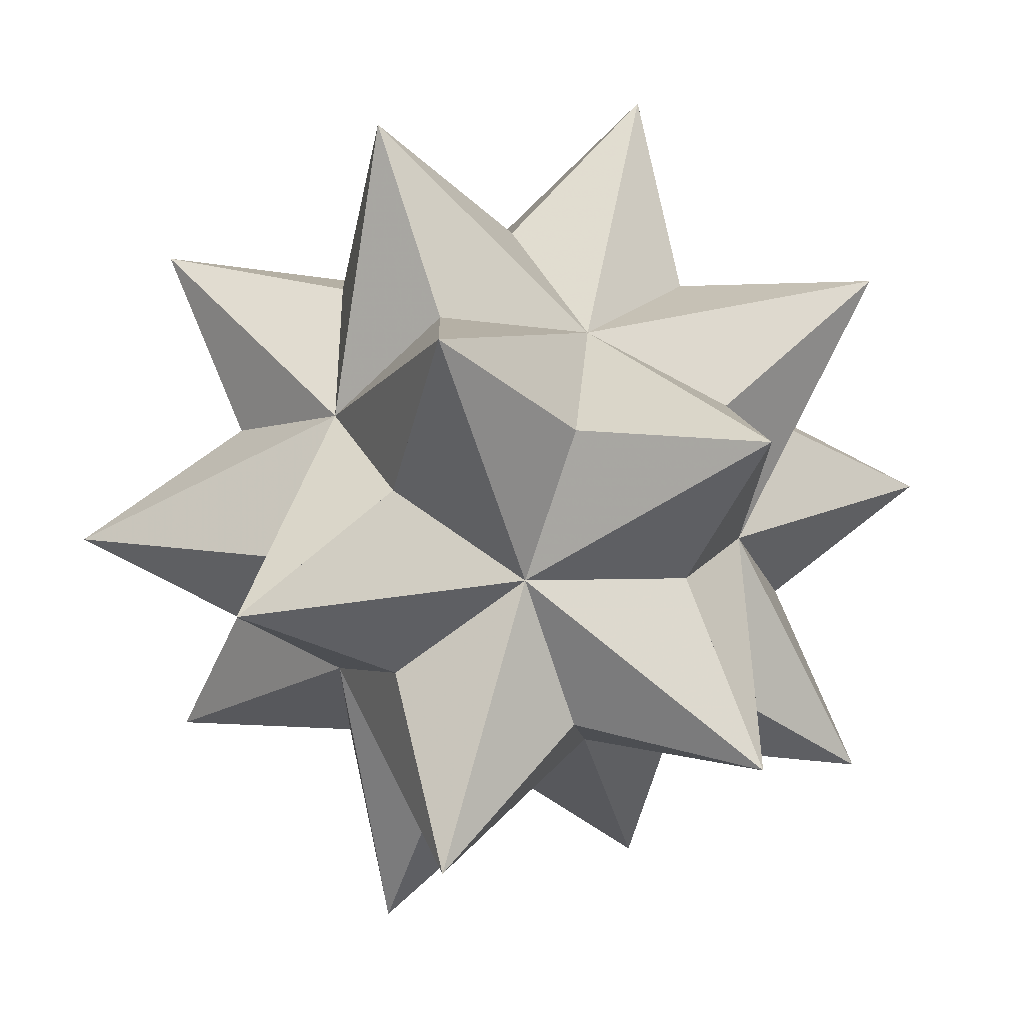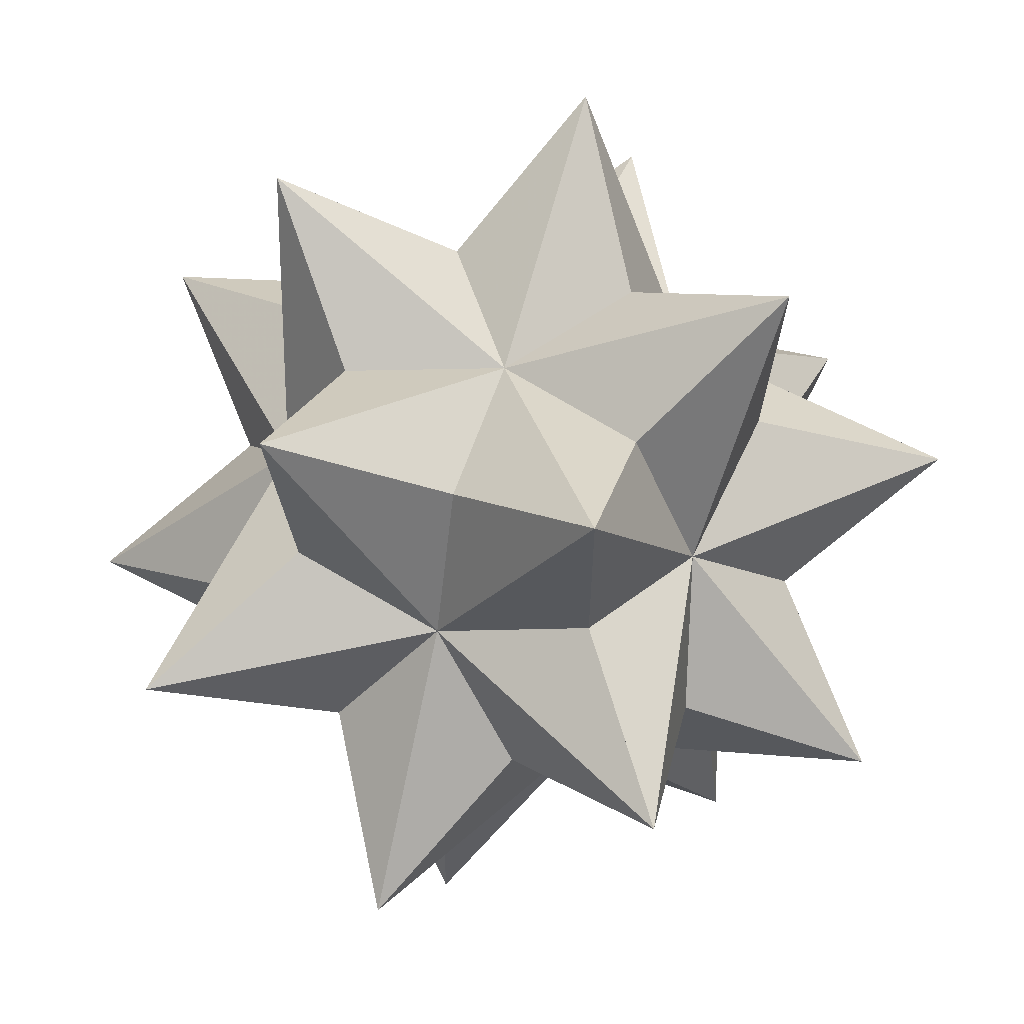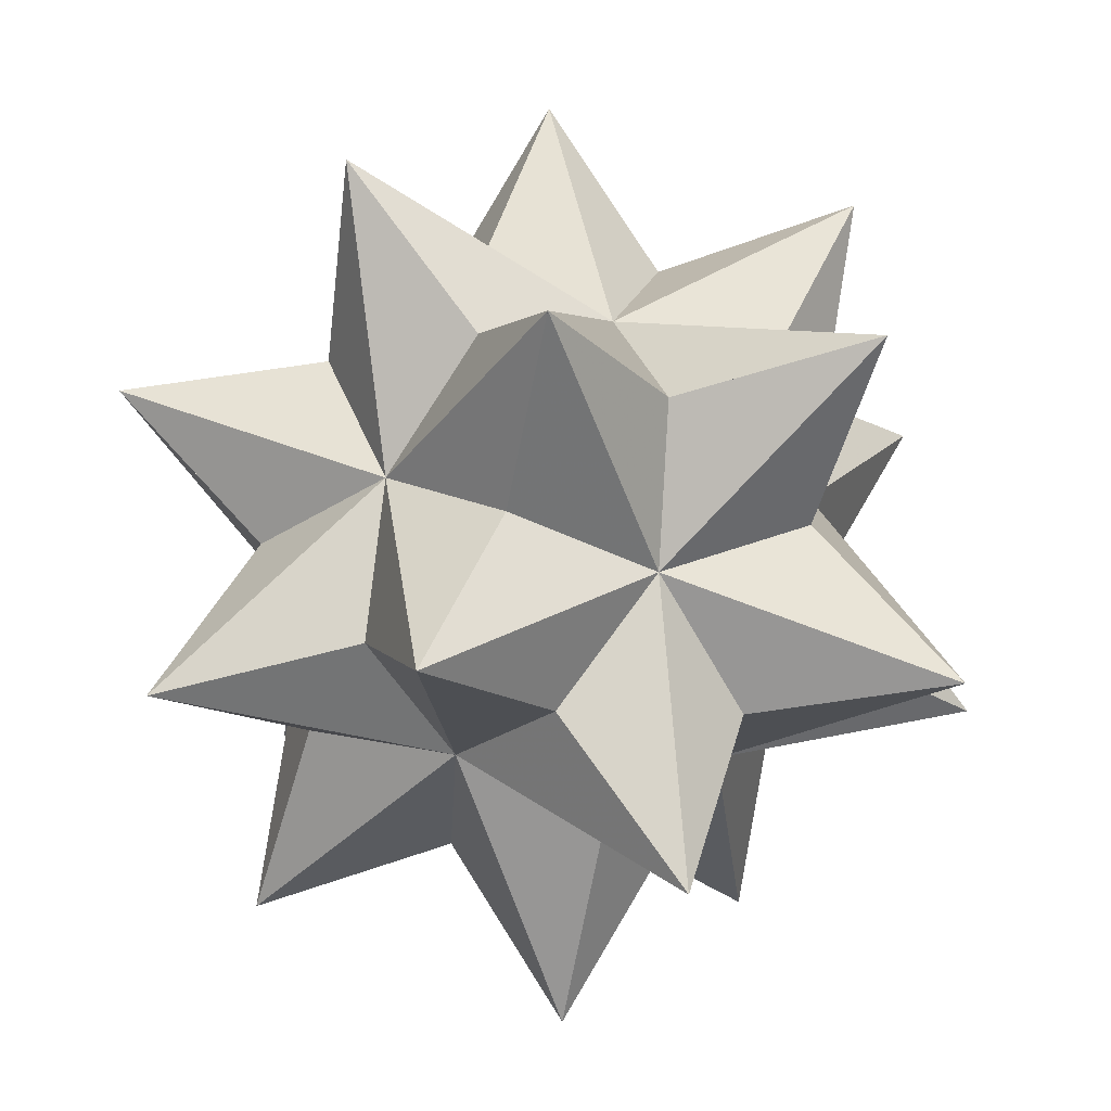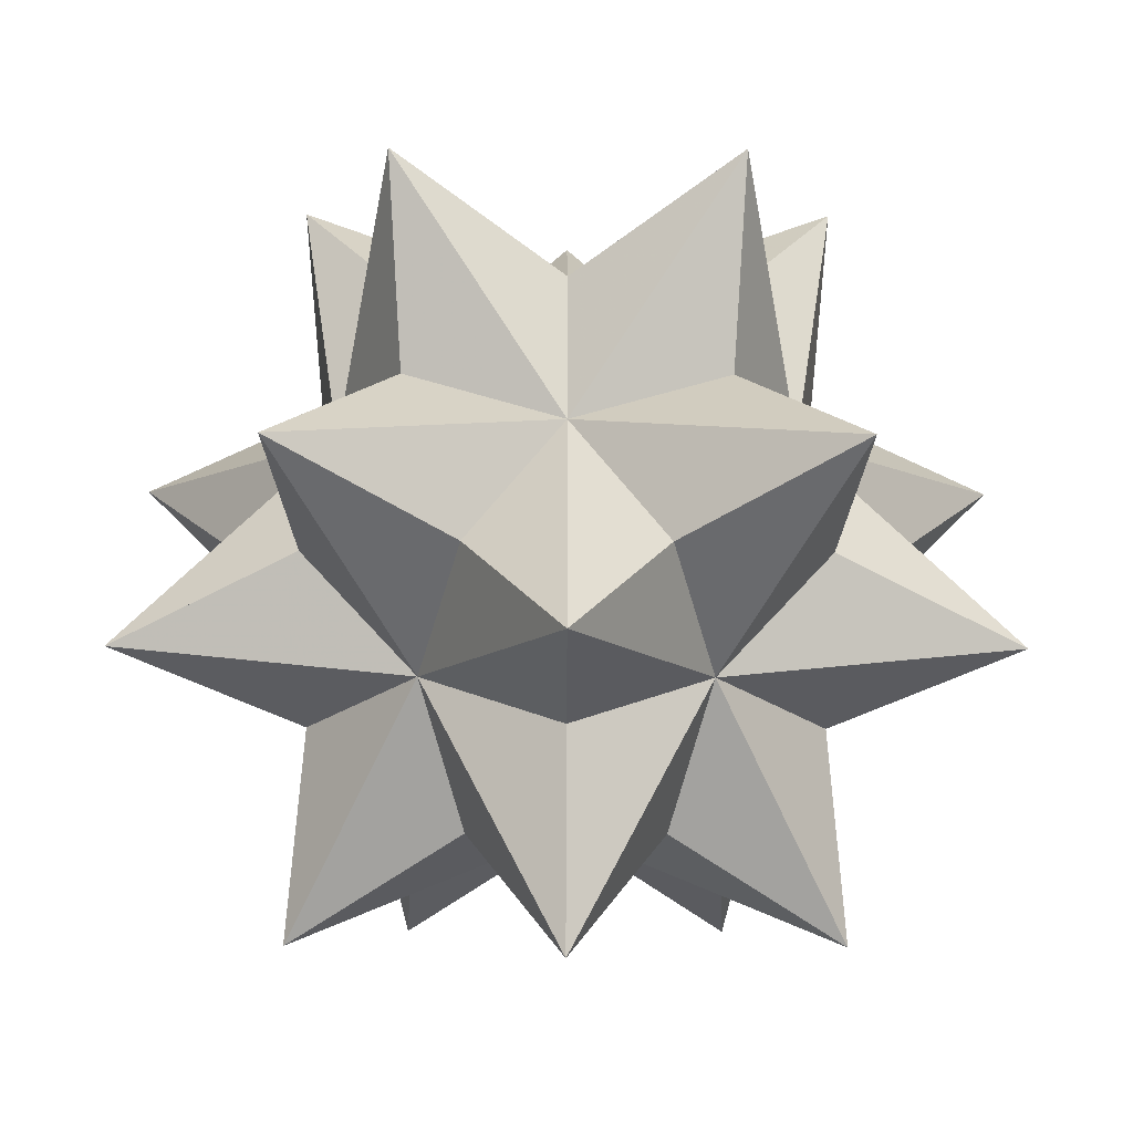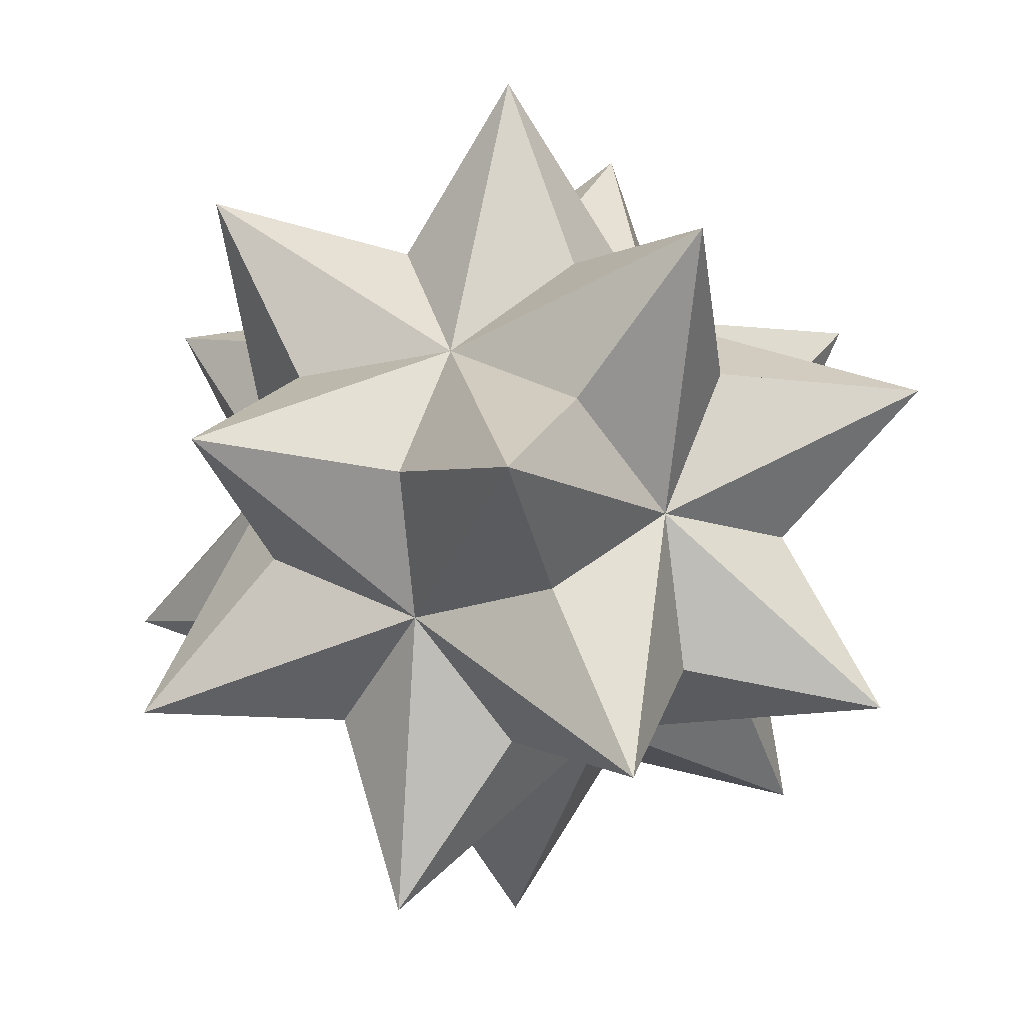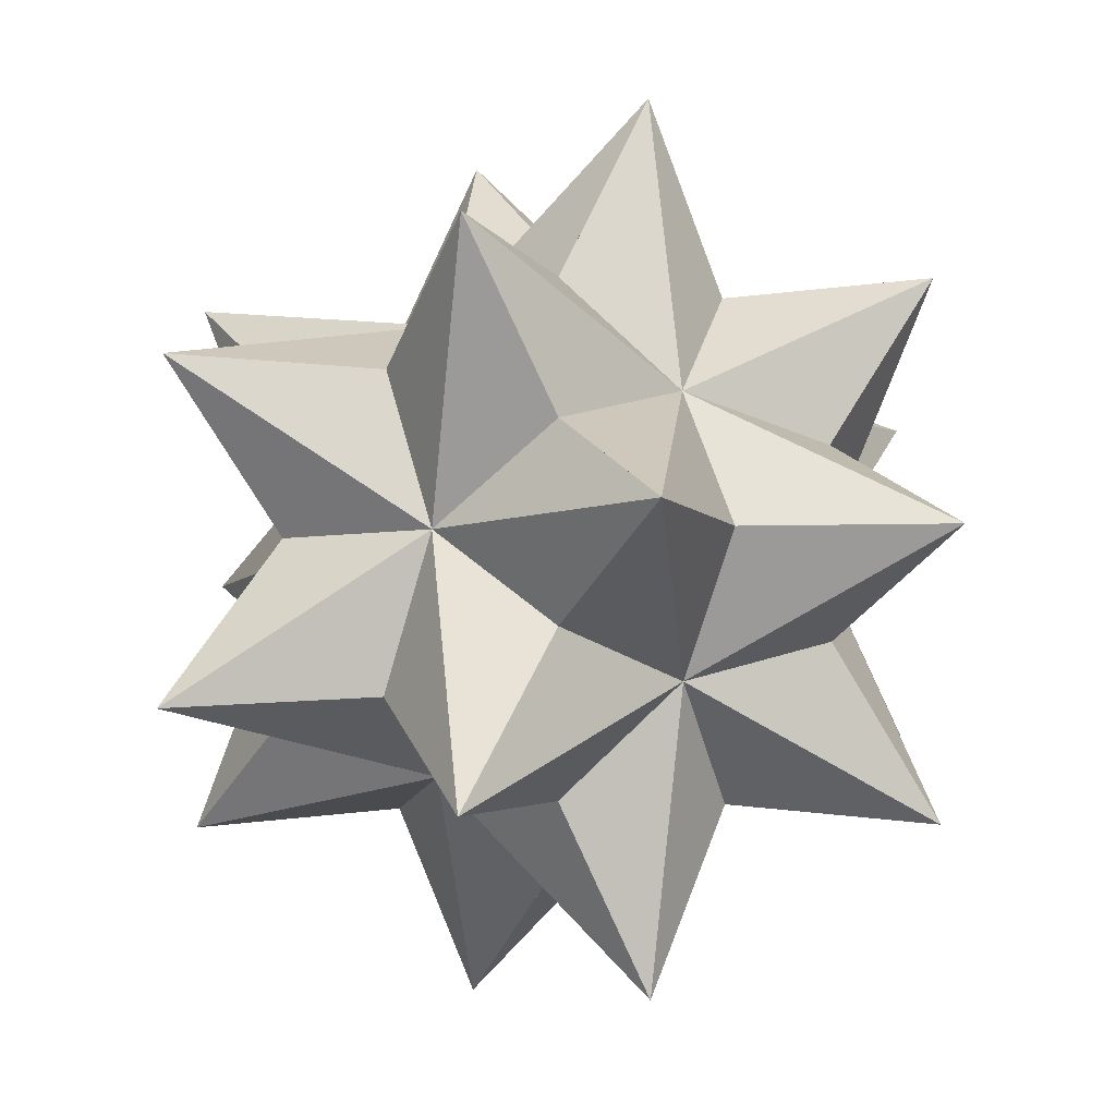
<metadata>
{"format":"obj","ext":"obj","renderer":"f3d","projection":"perspective","resolution":1024,"background":"white","views":[{"elev":15.2,"azim":55.4,"up":"+Z"},{"elev":-33.9,"azim":-146.6,"up":"+Y"},{"elev":-62.4,"azim":136.0,"up":"+Y"},{"elev":-62.7,"azim":89.8,"up":"+Y"},{"elev":-40.4,"azim":-134.4,"up":"+Y"},{"elev":-42.5,"azim":121.6,"up":"+Y"}]}
</metadata>
<code>
v 0 -0.9271 -0.5729
v 0 0.9271 0.5729
v 0 0.9271 -0.5729
v -0.9271 0.5729 0
v 0.9271 0.5729 0
v -0.9271 -0.5729 0
v 0.9271 -0.5729 0
v 0.5729 0 -0.9271
v 0.5729 0 0.9271
v -0.5729 0 -0.9271
v -0.5729 0 0.9271
v 1.809 0 0.691
v 1.809 0 -0.691
v -1.809 0 0.691
v -1.809 0 -0.691
v 0 0.691 1.809
v 0 0.691 -1.809
v 0 -0.691 1.809
v 0 -0.691 -1.809
v 0.691 1.809 0
v -0.691 1.809 0
v 0.691 -1.809 0
v -0.691 -1.809 0
v -1.118 -1.118 -1.118
v -1.118 -1.118 1.118
v 1.118 -1.118 -1.118
v 1.118 -1.118 1.118
v -1.118 1.118 -1.118
v -1.118 1.118 1.118
v 1.118 1.118 -1.118
v 1.118 1.118 1.118
v 0 -0.9271 0.5729
v -0.613 -0.613 0.613
v 0.613 -0.613 0.613
v -0.379 -0.992 0
v 0 -0.379 0.992
v 0.379 -0.992 0
v 0.613 -0.613 -0.613
v -0.613 -0.613 -0.613
v 0 -0.379 -0.992
v 0.613 0.613 0.613
v -0.613 0.613 0.613
v 0.379 0.992 0
v 0 0.379 0.992
v -0.379 0.992 0
v -0.613 0.613 -0.613
v 0.613 0.613 -0.613
v 0 0.379 -0.992
v -0.992 0 -0.379
v -0.992 0 0.379
v 0.992 0 -0.379
v 0.992 0 0.379
f 33 32 18 6 14
f 33 32 14 6 18
f 34 32 22 9 12
f 34 32 12 9 22
f 35 32 25 1 24
f 35 32 24 1 25
f 36 32 27 11 16
f 36 32 16 11 27
f 37 32 23 7 26
f 37 32 26 7 23
f 38 1 19 7 13
f 38 1 13 7 19
f 39 1 23 10 15
f 39 1 15 10 23
f 37 1 26 32 27
f 37 1 27 32 26
f 40 1 24 8 17
f 40 1 17 8 24
f 35 1 22 6 25
f 35 1 25 6 22
f 41 2 16 5 12
f 41 2 12 5 16
f 42 2 21 11 14
f 42 2 14 11 21
f 43 2 31 3 30
f 43 2 30 3 31
f 44 2 29 9 18
f 44 2 18 9 29
f 45 2 20 4 28
f 45 2 28 4 20
f 46 3 17 4 15
f 46 3 15 4 17
f 47 3 20 8 13
f 47 3 13 8 20
f 45 3 28 2 29
f 45 3 29 2 28
f 48 3 30 10 19
f 48 3 19 10 30
f 43 3 21 5 31
f 43 3 31 5 21
f 42 4 14 2 16
f 42 4 16 2 14
f 49 4 28 6 24
f 49 4 24 6 28
f 45 4 29 3 20
f 45 4 20 3 29
f 50 4 15 11 25
f 50 4 25 11 15
f 46 4 21 10 17
f 46 4 17 10 21
f 51 5 12 8 26
f 51 5 26 8 12
f 41 5 20 9 16
f 41 5 16 9 20
f 47 5 13 3 17
f 47 5 17 3 13
f 52 5 31 7 27
f 52 5 27 7 31
f 43 5 30 2 21
f 43 5 21 2 30
f 49 6 14 10 28
f 49 6 28 10 14
f 33 6 23 11 18
f 33 6 18 11 23
f 39 6 15 1 19
f 39 6 19 1 15
f 50 6 25 4 29
f 50 6 29 4 25
f 35 6 24 32 22
f 35 6 22 32 24
f 34 7 12 32 18
f 34 7 18 32 12
f 51 7 26 5 30
f 51 7 30 5 26
f 37 7 27 1 23
f 37 7 23 1 27
f 52 7 13 9 31
f 52 7 31 9 13
f 38 7 22 8 19
f 38 7 19 8 22
f 38 8 13 1 22
f 38 8 22 1 13
f 47 8 17 5 20
f 47 8 20 5 17
f 40 8 26 10 24
f 40 8 24 10 26
f 51 8 30 7 12
f 51 8 12 7 30
f 48 8 19 3 28
f 48 8 28 3 19
f 41 9 12 2 20
f 41 9 20 2 12
f 34 9 18 7 22
f 34 9 22 7 18
f 44 9 31 11 29
f 44 9 29 11 31
f 52 9 27 5 13
f 52 9 13 5 27
f 36 9 16 32 25
f 36 9 25 32 16
f 46 10 15 3 21
f 46 10 21 3 15
f 39 10 19 6 23
f 39 10 23 6 19
f 48 10 28 8 30
f 48 10 30 8 28
f 49 10 24 4 14
f 49 10 14 4 24
f 40 10 17 1 26
f 40 10 26 1 17
f 33 11 14 32 23
f 33 11 23 32 14
f 42 11 16 4 21
f 42 11 21 4 16
f 36 11 25 9 27
f 36 11 27 9 25
f 50 11 29 6 15
f 50 11 15 6 29
f 44 11 18 2 31
f 44 11 31 2 18

</code>
